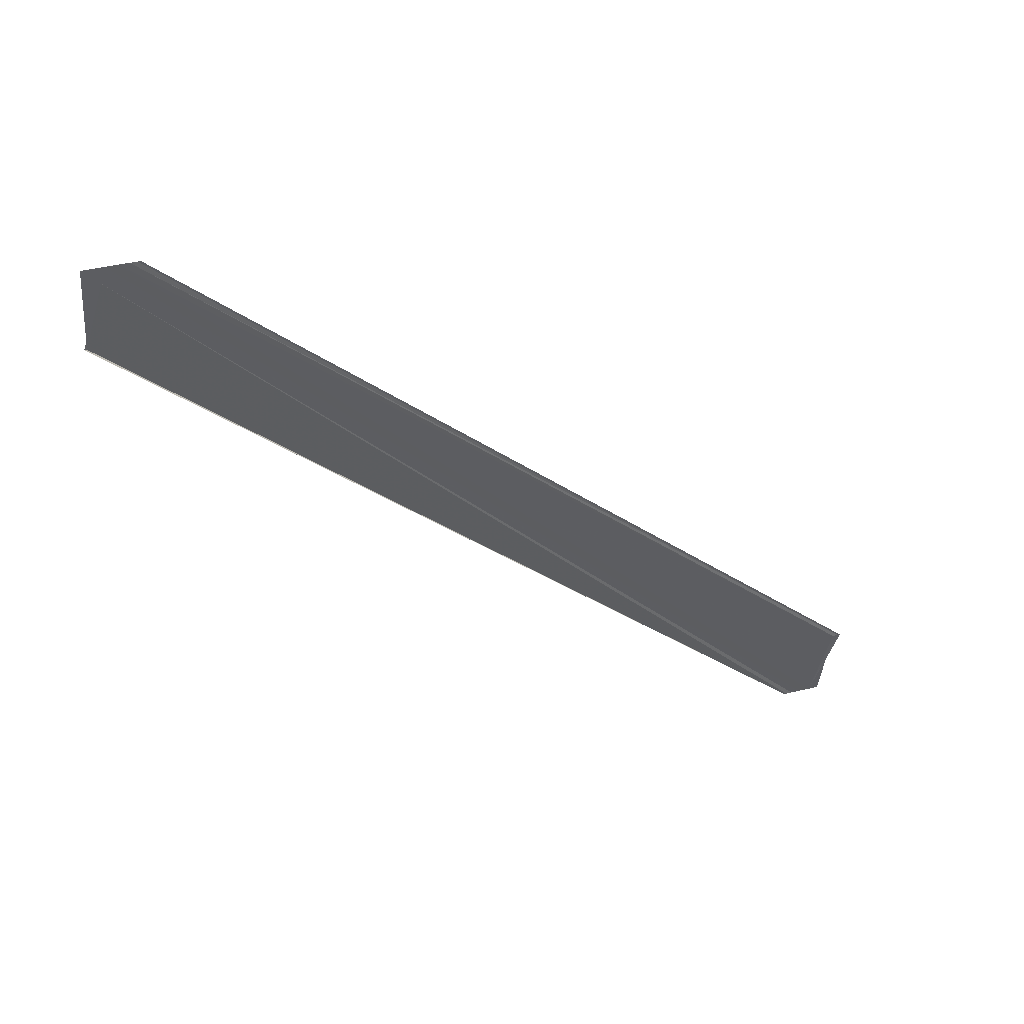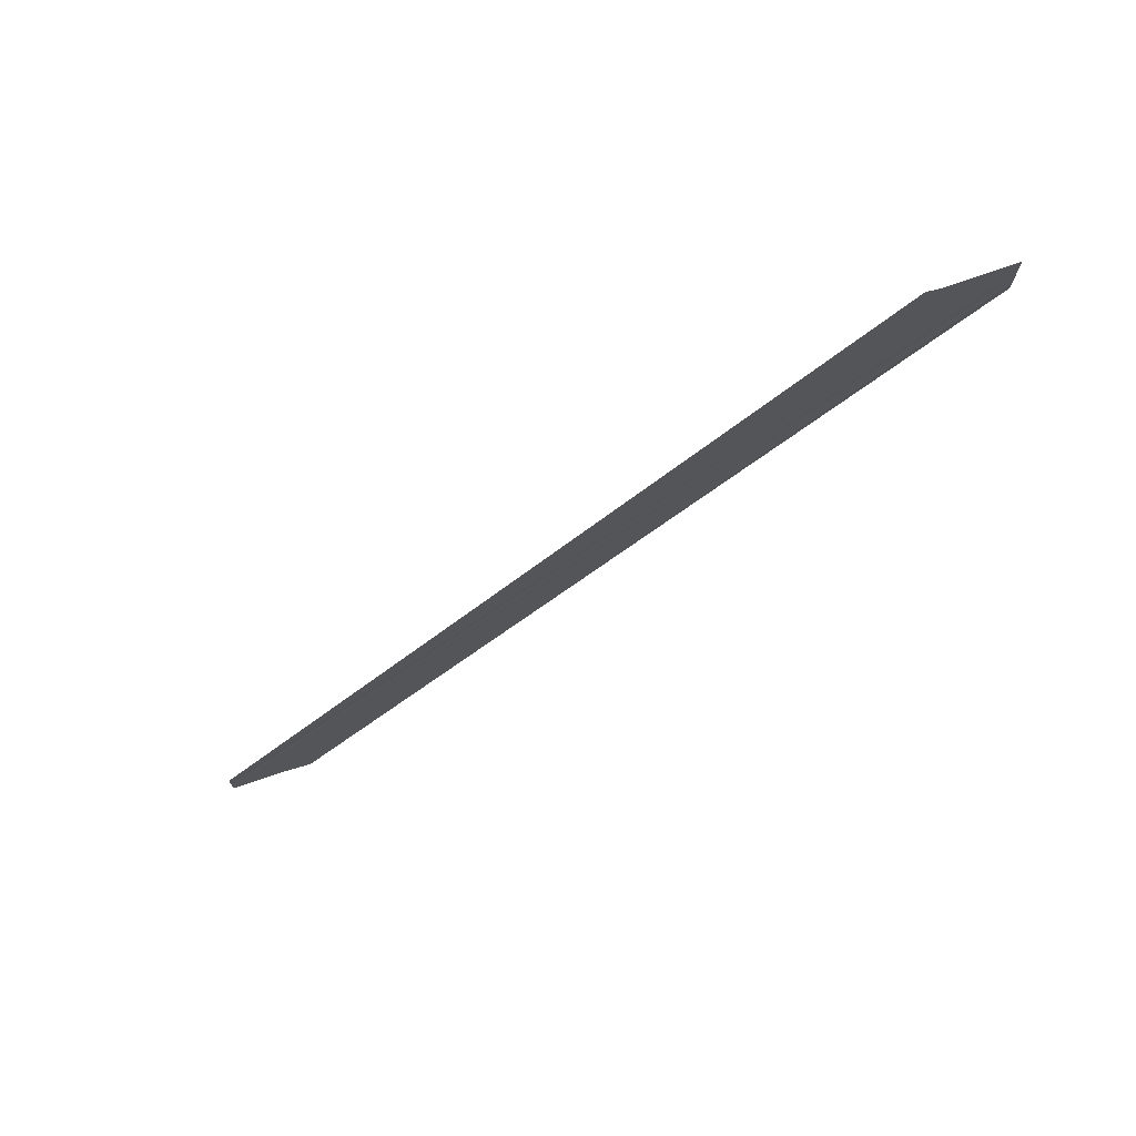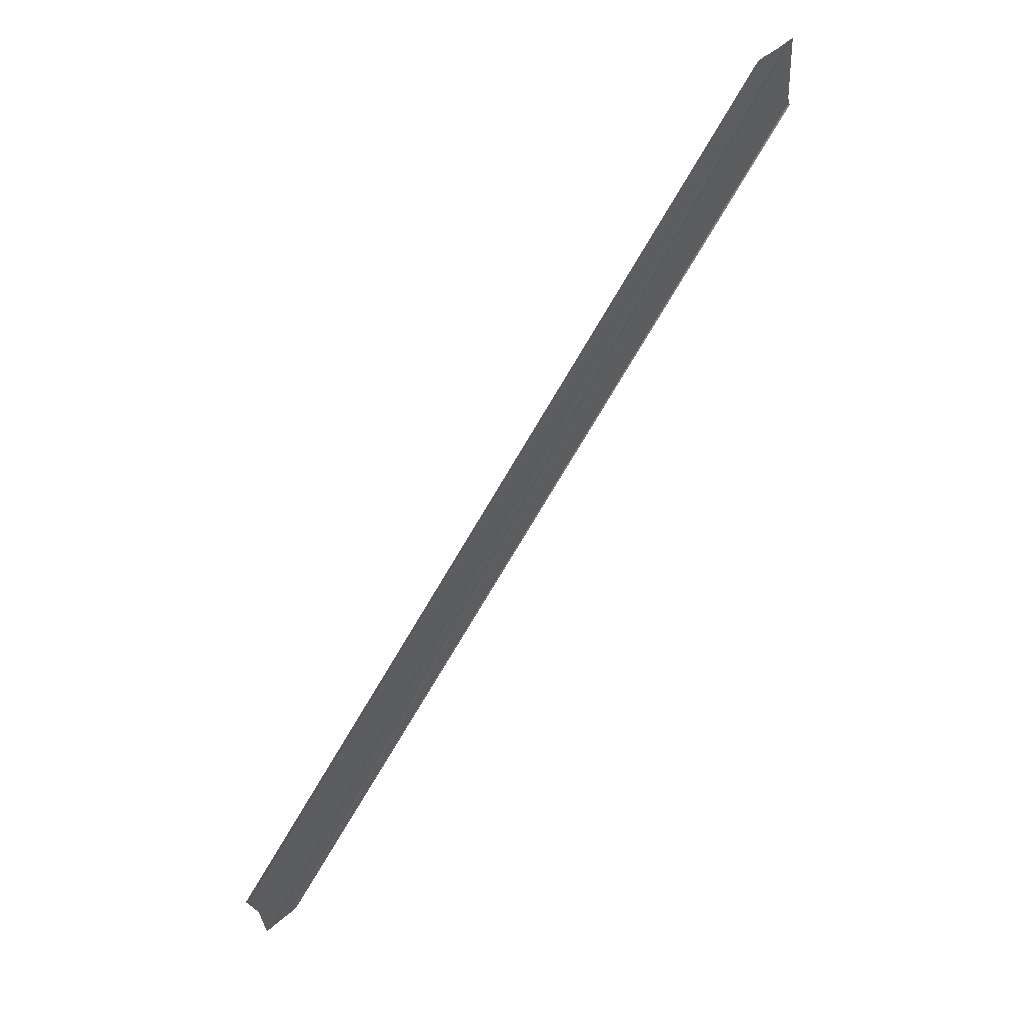
<metadata>
{"format":"obj","ext":"obj","renderer":"f3d","projection":"perspective","resolution":1024,"background":"white","views":[{"elev":43.9,"azim":74.3,"up":"+Y"},{"elev":73.3,"azim":69.2,"up":"+Z"},{"elev":49.4,"azim":-135.2,"up":"+Y"}]}
</metadata>
<code>
o 6559
v 2181 1880 13.09
v 2181 1880 13.09
v 2181 1880 13
v 2181 1880 13.09
v 2181 1880 13.09
v 2181 1880 13.09
v 2181 1880 13.09
v 2181 1880 13.09
v 2181 1880 13.09
v 2181 1880 13.01
v 2181 1880 13.09
v 2181 1880 13.01
v 2181 1880 13
v 2181 1880 13.09
v 2181 1880 13.09
v 2181 1880 13.09
v 2181 1880 13.09
v 2181 1880 13
v 2181 1880 13.09
v 2181 1880 13
v 2181 1880 13
v 2181 1880 13
v 2181 1880 13
v 2181 1880 13
v 2181 1880 13.08
v 2181 1880 13.08
v 2181 1880 13.08
v 2181 1880 13
v 2181 1880 13.08
v 2181 1880 13
v 2181 1880 13
v 2181 1880 13
v 2181 1880 13
v 2181 1880 13
v 2181 1880 13
v 2181 1880 13
v 2181 1880 13
v 2181 1880 13
v 2181 1880 13.08
v 2181 1880 13.08
v 2181 1880 13.08
v 2181 1880 13.08
v 2181 1880 13.08
v 2181 1880 13
v 2181 1880 13
v 2181 1880 13.09
v 2181 1880 13.09
v 2181 1880 13.09
v 2181 1880 13
v 2181 1880 13
v 2181 1880 13.09
v 2181 1880 13.09
v 2181 1880 13.09
v 2181 1880 13.09
v 2181 1880 13
v 2181 1880 13.01
v 2181 1880 13.09
v 2181 1880 13.09
v 2181 1880 13.09
v 2181 1880 13.01
f 1 2 3
f 1 4 5
f 1 6 3
f 1 7 8
f 9 7 10
f 10 11 12
f 13 11 12
f 14 6 13
f 14 7 13
f 15 11 16
f 13 17 18
f 3 17 18
f 3 19 20
f 21 19 20
f 3 22 21
f 23 24 22
f 25 2 21
f 25 26 21
f 27 26 28
f 21 29 30
f 28 29 30
f 31 32 30
f 31 33 30
f 31 34 35
f 36 34 37
f 38 39 35
f 40 41 38
f 40 42 38
f 38 43 44
f 45 43 44
f 46 42 45
f 46 47 45
f 45 48 49
f 50 48 49
f 51 47 50
f 51 52 50
f 47 52 53
f 50 54 55
f 56 54 55
f 57 52 56
f 57 58 56
f 56 59 60

</code>
